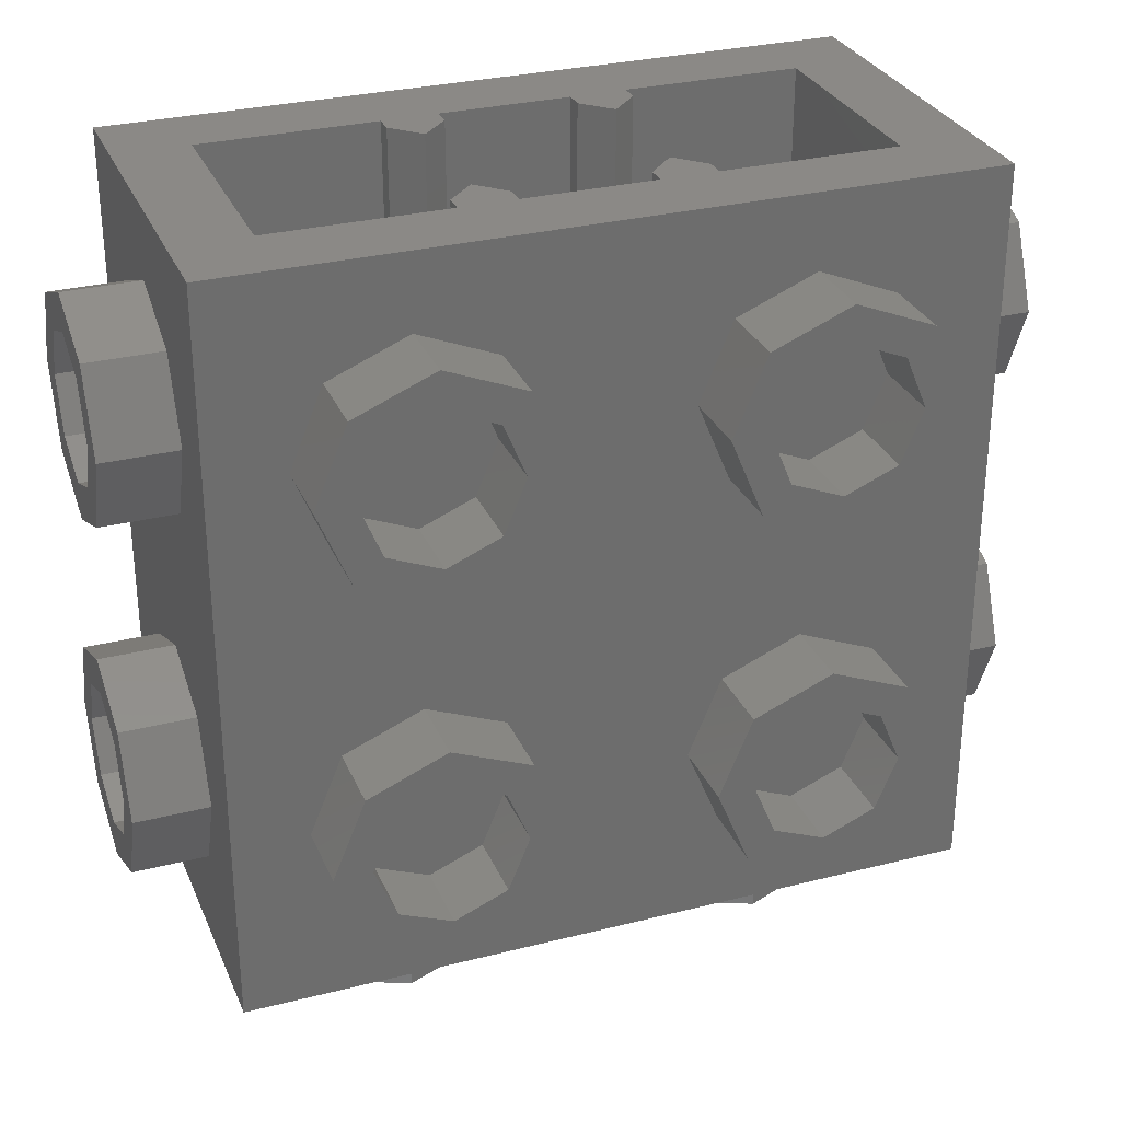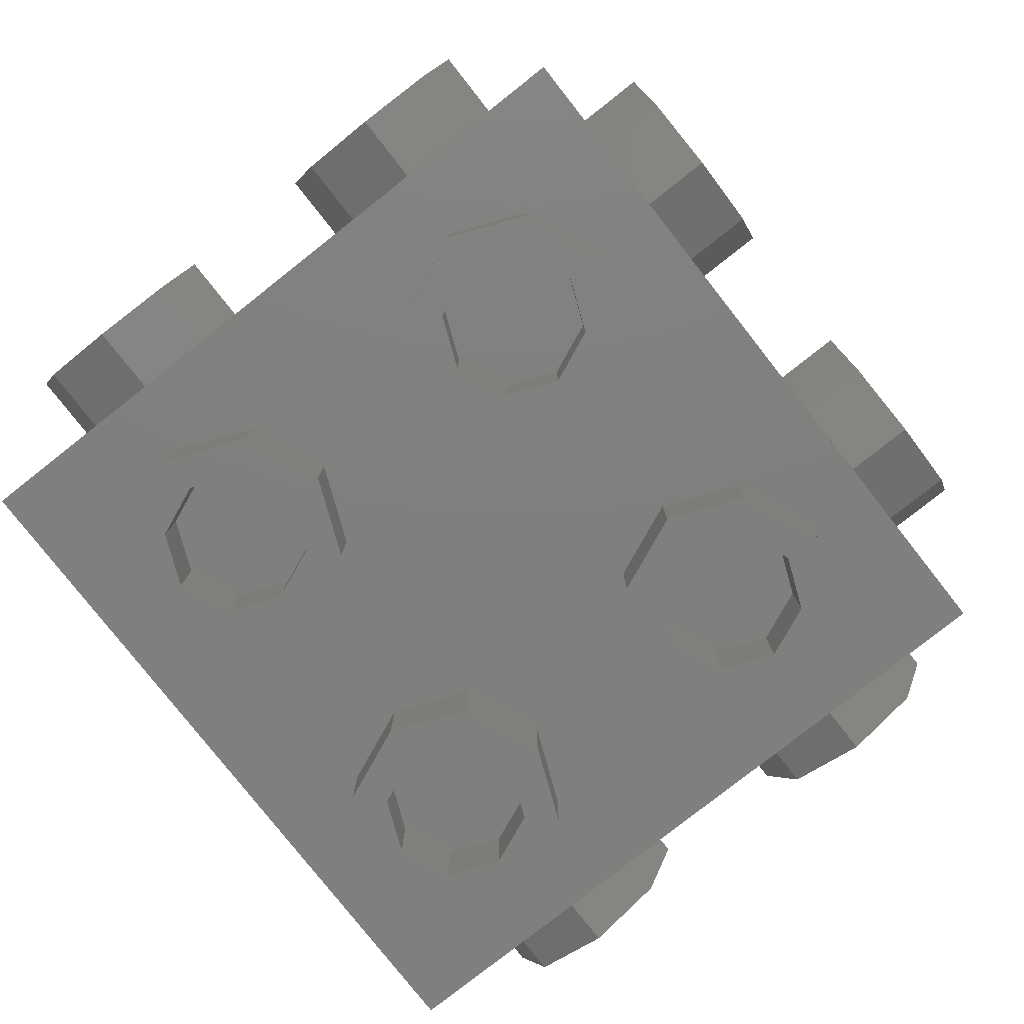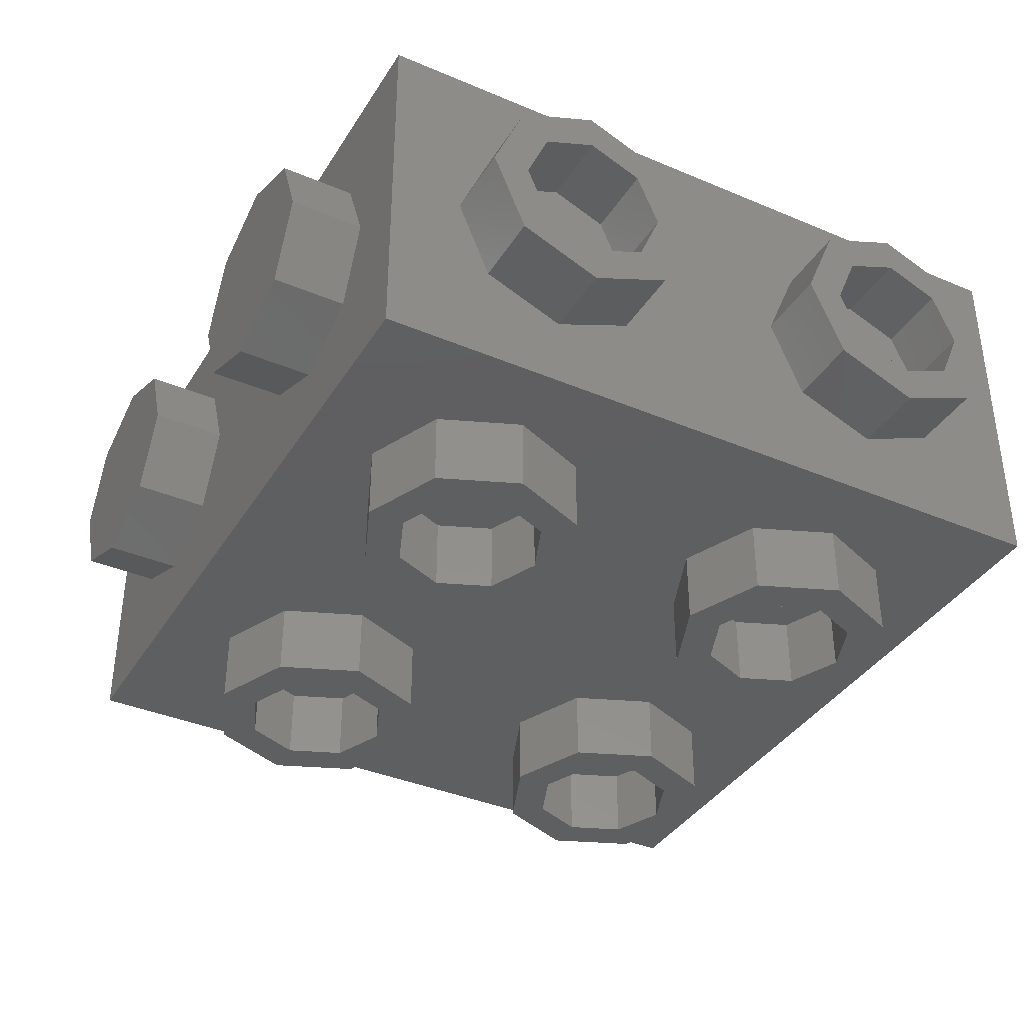
<metadata>
{"format":"stl","ext":"stl","renderer":"f3d","projection":"perspective","resolution":1024,"background":"white","views":[{"elev":29.9,"azim":159.7,"up":"+Y"},{"elev":-79.6,"azim":-51.8,"up":"+Z"},{"elev":-37.8,"azim":61.6,"up":"+Z"}]}
</metadata>
<code>
# stl→obj: 354 verts, 540 faces
v -0.14 1.6 0.2
v -0.2 1.6 0.14
v -0.26 1.6 0.2
v -0.26 1.6 -0.2
v -0.2 1.6 -0.14
v -0.14 1.6 -0.2
v 0.26 1.6 0.2
v 0.2 1.6 0.14
v 0.14 1.6 0.2
v 0.14 1.6 -0.2
v 0.2 1.6 -0.14
v 0.26 1.6 -0.2
v -0.8 1.6 0.4
v -0.26 1.6 0.24
v -0.64 1.6 0.24
v -0.14 1.6 0.24
v 0.8 1.6 0.4
v 0.26 1.6 0.24
v 0.14 1.6 0.24
v 0.64 1.6 0.24
v 0.8 1.6 -0.4
v 0.26 1.6 -0.24
v 0.64 1.6 -0.24
v 0.14 1.6 -0.24
v -0.8 1.6 -0.4
v -0.26 1.6 -0.24
v -0.14 1.6 -0.24
v -0.64 1.6 -0.24
v -0.64 0.16 0.24
v -0.26 0.16 0.24
v -0.26 0.16 0.2
v -0.64 0.16 -0.24
v -0.26 0.16 -0.2
v -0.26 0.16 -0.24
v 0.64 0.16 0.24
v 0.26 0.16 0.2
v 0.26 0.16 0.24
v 0.64 0.16 -0.24
v 0.26 0.16 -0.24
v 0.26 0.16 -0.2
v -0.2 0.16 0.14
v -0.2 0.16 -0.14
v -0.14 0.16 0.2
v -0.14 0.16 -0.2
v -0.14 0.16 0.24
v 0.14 0.16 0.24
v 0.14 0.16 0.2
v 0.14 0.16 -0.2
v 0.14 0.16 -0.24
v -0.14 0.16 -0.24
v 0.2 0.16 -0.14
v 0.2 0.16 0.14
v 0.8 0 -0.4
v 0.8 0 0.4
v -0.8 0 -0.4
v -0.8 0 0.4
v -0.16 -0.16 0
v -0.16 0 0
v -0.2303 0 0.1697
v -0.2303 -0.16 0.1697
v -0.4 0 0.24
v -0.4 -0.16 0.24
v -0.5697 0 0.1697
v -0.5697 -0.16 0.1697
v -0.64 0 -0
v -0.64 -0.16 -0
v -0.5697 0 -0.1697
v -0.5697 -0.16 -0.1697
v -0.4 0 -0.24
v -0.4 -0.16 -0.24
v -0.2303 0 -0.1697
v -0.2303 -0.16 -0.1697
v 0.64 -0.16 0
v 0.64 0 0
v 0.5697 0 0.1697
v 0.5697 -0.16 0.1697
v 0.4 0 0.24
v 0.4 -0.16 0.24
v 0.2303 0 0.1697
v 0.2303 -0.16 0.1697
v 0.16 0 -0
v 0.16 -0.16 -0
v 0.2303 0 -0.1697
v 0.2303 -0.16 -0.1697
v 0.4 0 -0.24
v 0.4 -0.16 -0.24
v 0.5697 0 -0.1697
v 0.5697 -0.16 -0.1697
v -0.4 0.56 -0.4
v -0.4 0.56 -0.56
v -0.2869 0.5131 -0.56
v -0.2869 0.5131 -0.4
v -0.24 0.4 -0.56
v -0.24 0.4 -0.4
v -0.2869 0.2869 -0.56
v -0.2869 0.2869 -0.4
v -0.4 0.24 -0.56
v -0.4 0.24 -0.4
v -0.5131 0.2869 -0.56
v -0.5131 0.2869 -0.4
v -0.56 0.4 -0.56
v -0.56 0.4 -0.4
v -0.5131 0.5131 -0.56
v -0.5131 0.5131 -0.4
v -0.4 0.64 -0.56
v -0.4 0.64 -0.4
v -0.2303 0.5697 -0.4
v -0.2303 0.5697 -0.56
v -0.16 0.4 -0.4
v -0.16 0.4 -0.56
v -0.2303 0.2303 -0.4
v -0.2303 0.2303 -0.56
v -0.4 0.16 -0.4
v -0.4 0.16 -0.56
v -0.5697 0.2303 -0.4
v -0.5697 0.2303 -0.56
v -0.64 0.4 -0.4
v -0.64 0.4 -0.56
v -0.5697 0.5697 -0.4
v -0.5697 0.5697 -0.56
v -0.4 1.36 -0.4
v -0.4 1.36 -0.56
v -0.2869 1.313 -0.56
v -0.2869 1.313 -0.4
v -0.24 1.2 -0.56
v -0.24 1.2 -0.4
v -0.2869 1.087 -0.56
v -0.2869 1.087 -0.4
v -0.4 1.04 -0.56
v -0.4 1.04 -0.4
v -0.5131 1.087 -0.56
v -0.5131 1.087 -0.4
v -0.56 1.2 -0.56
v -0.56 1.2 -0.4
v -0.5131 1.313 -0.56
v -0.5131 1.313 -0.4
v -0.4 1.44 -0.56
v -0.4 1.44 -0.4
v -0.2303 1.37 -0.4
v -0.2303 1.37 -0.56
v -0.16 1.2 -0.4
v -0.16 1.2 -0.56
v -0.2303 1.03 -0.4
v -0.2303 1.03 -0.56
v -0.4 0.96 -0.4
v -0.4 0.96 -0.56
v -0.5697 1.03 -0.4
v -0.5697 1.03 -0.56
v -0.64 1.2 -0.4
v -0.64 1.2 -0.56
v -0.5697 1.37 -0.4
v -0.5697 1.37 -0.56
v 0.4 0.56 -0.4
v 0.4 0.56 -0.56
v 0.5131 0.5131 -0.56
v 0.5131 0.5131 -0.4
v 0.56 0.4 -0.56
v 0.56 0.4 -0.4
v 0.5131 0.2869 -0.56
v 0.5131 0.2869 -0.4
v 0.4 0.24 -0.56
v 0.4 0.24 -0.4
v 0.2869 0.2869 -0.56
v 0.2869 0.2869 -0.4
v 0.24 0.4 -0.56
v 0.24 0.4 -0.4
v 0.2869 0.5131 -0.56
v 0.2869 0.5131 -0.4
v 0.4 0.64 -0.56
v 0.4 0.64 -0.4
v 0.5697 0.5697 -0.4
v 0.5697 0.5697 -0.56
v 0.64 0.4 -0.4
v 0.64 0.4 -0.56
v 0.5697 0.2303 -0.4
v 0.5697 0.2303 -0.56
v 0.4 0.16 -0.4
v 0.4 0.16 -0.56
v 0.2303 0.2303 -0.4
v 0.2303 0.2303 -0.56
v 0.16 0.4 -0.4
v 0.16 0.4 -0.56
v 0.2303 0.5697 -0.4
v 0.2303 0.5697 -0.56
v 0.4 1.36 -0.4
v 0.4 1.36 -0.56
v 0.5131 1.313 -0.56
v 0.5131 1.313 -0.4
v 0.56 1.2 -0.56
v 0.56 1.2 -0.4
v 0.5131 1.087 -0.56
v 0.5131 1.087 -0.4
v 0.4 1.04 -0.56
v 0.4 1.04 -0.4
v 0.2869 1.087 -0.56
v 0.2869 1.087 -0.4
v 0.24 1.2 -0.56
v 0.24 1.2 -0.4
v 0.2869 1.313 -0.56
v 0.2869 1.313 -0.4
v 0.4 1.44 -0.56
v 0.4 1.44 -0.4
v 0.5697 1.37 -0.4
v 0.5697 1.37 -0.56
v 0.64 1.2 -0.4
v 0.64 1.2 -0.56
v 0.5697 1.03 -0.4
v 0.5697 1.03 -0.56
v 0.4 0.96 -0.4
v 0.4 0.96 -0.56
v 0.2303 1.03 -0.4
v 0.2303 1.03 -0.56
v 0.16 1.2 -0.4
v 0.16 1.2 -0.56
v 0.2303 1.37 -0.4
v 0.2303 1.37 -0.56
v -0.4 -0.16 0
v 0.4 -0.16 0
v 0.8 0.56 0
v 0.96 0.56 0
v 0.96 0.5131 0.1131
v 0.8 0.5131 0.1131
v 0.96 0.4 0.16
v 0.8 0.4 0.16
v 0.96 0.2869 0.1131
v 0.8 0.2869 0.1131
v 0.96 0.24 -0
v 0.8 0.24 -0
v 0.96 0.2869 -0.1131
v 0.8 0.2869 -0.1131
v 0.96 0.4 -0.16
v 0.8 0.4 -0.16
v 0.96 0.5131 -0.1131
v 0.8 0.5131 -0.1131
v 0.96 0.64 0
v 0.8 0.64 0
v 0.8 0.5697 0.1697
v 0.96 0.5697 0.1697
v 0.8 0.4 0.24
v 0.96 0.4 0.24
v 0.8 0.2303 0.1697
v 0.96 0.2303 0.1697
v 0.8 0.16 -0
v 0.96 0.16 -0
v 0.8 0.2303 -0.1697
v 0.96 0.2303 -0.1697
v 0.8 0.4 -0.24
v 0.96 0.4 -0.24
v 0.8 0.5697 -0.1697
v 0.96 0.5697 -0.1697
v 0.8 1.36 0
v 0.96 1.36 0
v 0.96 1.313 0.1131
v 0.8 1.313 0.1131
v 0.96 1.2 0.16
v 0.8 1.2 0.16
v 0.96 1.087 0.1131
v 0.8 1.087 0.1131
v 0.96 1.04 -0
v 0.8 1.04 -0
v 0.96 1.087 -0.1131
v 0.8 1.087 -0.1131
v 0.96 1.2 -0.16
v 0.8 1.2 -0.16
v 0.96 1.313 -0.1131
v 0.8 1.313 -0.1131
v 0.96 1.44 0
v 0.8 1.44 0
v 0.8 1.37 0.1697
v 0.96 1.37 0.1697
v 0.8 1.2 0.24
v 0.96 1.2 0.24
v 0.8 1.03 0.1697
v 0.96 1.03 0.1697
v 0.8 0.96 -0
v 0.96 0.96 -0
v 0.8 1.03 -0.1697
v 0.96 1.03 -0.1697
v 0.8 1.2 -0.24
v 0.96 1.2 -0.24
v 0.8 1.37 -0.1697
v 0.96 1.37 -0.1697
v -0.8 0.56 0
v -0.96 0.56 0
v -0.96 0.5131 -0.1131
v -0.8 0.5131 -0.1131
v -0.96 0.4 -0.16
v -0.8 0.4 -0.16
v -0.96 0.2869 -0.1131
v -0.8 0.2869 -0.1131
v -0.96 0.24 0
v -0.8 0.24 0
v -0.96 0.2869 0.1131
v -0.8 0.2869 0.1131
v -0.96 0.4 0.16
v -0.8 0.4 0.16
v -0.96 0.5131 0.1131
v -0.8 0.5131 0.1131
v -0.96 0.56 -0
v -0.8 0.56 -0
v -0.96 0.64 0
v -0.8 0.64 0
v -0.8 0.5697 -0.1697
v -0.96 0.5697 -0.1697
v -0.8 0.4 -0.24
v -0.96 0.4 -0.24
v -0.8 0.2303 -0.1697
v -0.96 0.2303 -0.1697
v -0.8 0.16 0
v -0.96 0.16 0
v -0.8 0.2303 0.1697
v -0.96 0.2303 0.1697
v -0.8 0.4 0.24
v -0.96 0.4 0.24
v -0.8 0.5697 0.1697
v -0.96 0.5697 0.1697
v -0.8 0.64 -0
v -0.96 0.64 -0
v -0.8 1.36 0
v -0.96 1.36 0
v -0.96 1.313 -0.1131
v -0.8 1.313 -0.1131
v -0.96 1.2 -0.16
v -0.8 1.2 -0.16
v -0.96 1.087 -0.1131
v -0.8 1.087 -0.1131
v -0.96 1.04 0
v -0.8 1.04 0
v -0.96 1.087 0.1131
v -0.8 1.087 0.1131
v -0.96 1.2 0.16
v -0.8 1.2 0.16
v -0.96 1.313 0.1131
v -0.8 1.313 0.1131
v -0.96 1.36 -0
v -0.8 1.36 -0
v -0.96 1.44 0
v -0.8 1.44 0
v -0.8 1.37 -0.1697
v -0.96 1.37 -0.1697
v -0.8 1.2 -0.24
v -0.96 1.2 -0.24
v -0.8 1.03 -0.1697
v -0.96 1.03 -0.1697
v -0.8 0.96 0
v -0.96 0.96 0
v -0.8 1.03 0.1697
v -0.96 1.03 0.1697
v -0.8 1.2 0.24
v -0.96 1.2 0.24
v -0.8 1.37 0.1697
v -0.96 1.37 0.1697
v -0.8 1.44 -0
v -0.96 1.44 -0
f 1 2 3
f 4 5 6
f 7 8 9
f 10 11 12
f 13 14 15
f 13 16 14
f 17 18 19
f 17 20 18
f 21 22 23
f 21 24 22
f 25 26 27
f 25 28 26
f 29 30 31
f 32 33 34
f 35 36 37
f 38 39 40
f 25 13 15
f 25 15 28
f 13 17 19
f 13 19 16
f 17 21 23
f 17 23 20
f 21 25 27
f 21 27 24
f 29 31 33
f 29 33 32
f 31 41 42
f 31 42 33
f 41 43 44
f 41 44 42
f 45 46 47
f 45 47 43
f 43 47 48
f 43 48 44
f 44 48 49
f 44 49 50
f 51 48 47
f 51 47 52
f 40 51 52
f 40 52 36
f 38 40 36
f 38 36 35
f 32 34 26
f 32 26 28
f 15 14 30
f 15 30 29
f 28 15 29
f 28 29 32
f 16 1 3
f 16 3 14
f 14 3 31
f 14 31 30
f 1 16 45
f 1 45 43
f 2 1 43
f 2 43 41
f 2 41 31
f 2 31 3
f 26 4 6
f 26 6 27
f 27 6 44
f 27 44 50
f 4 26 34
f 4 34 33
f 5 4 33
f 5 33 42
f 5 42 44
f 5 44 6
f 45 16 19
f 45 19 46
f 49 24 27
f 49 27 50
f 18 7 9
f 18 9 19
f 19 9 47
f 19 47 46
f 7 18 37
f 7 37 36
f 8 7 36
f 8 36 52
f 8 52 47
f 8 47 9
f 24 10 12
f 24 12 22
f 22 12 40
f 22 40 39
f 10 24 49
f 10 49 48
f 11 10 48
f 11 48 51
f 11 51 40
f 11 40 12
f 35 37 18
f 35 18 20
f 23 22 39
f 23 39 38
f 20 23 38
f 20 38 35
f 53 21 17
f 53 17 54
f 55 25 21
f 55 21 53
f 56 13 25
f 56 25 55
f 54 17 13
f 54 13 56
f 55 53 54
f 55 54 56
f 57 58 59
f 57 59 60
f 60 59 61
f 60 61 62
f 62 61 63
f 62 63 64
f 64 63 65
f 64 65 66
f 66 65 67
f 66 67 68
f 68 67 69
f 68 69 70
f 70 69 71
f 70 71 72
f 72 71 58
f 72 58 57
f 73 74 75
f 73 75 76
f 76 75 77
f 76 77 78
f 78 77 79
f 78 79 80
f 80 79 81
f 80 81 82
f 82 81 83
f 82 83 84
f 84 83 85
f 84 85 86
f 86 85 87
f 86 87 88
f 88 87 74
f 88 74 73
f 89 90 91
f 89 91 92
f 92 91 93
f 92 93 94
f 94 93 95
f 94 95 96
f 96 95 97
f 96 97 98
f 98 97 99
f 98 99 100
f 100 99 101
f 100 101 102
f 102 101 103
f 102 103 104
f 104 103 90
f 104 90 89
f 105 106 107
f 105 107 108
f 108 107 109
f 108 109 110
f 110 109 111
f 110 111 112
f 112 111 113
f 112 113 114
f 114 113 115
f 114 115 116
f 116 115 117
f 116 117 118
f 118 117 119
f 118 119 120
f 120 119 106
f 120 106 105
f 90 105 108
f 90 108 91
f 91 108 110
f 91 110 93
f 93 110 112
f 93 112 95
f 95 112 114
f 95 114 97
f 97 114 116
f 97 116 99
f 99 116 118
f 99 118 101
f 101 118 120
f 101 120 103
f 103 120 105
f 103 105 90
f 121 122 123
f 121 123 124
f 124 123 125
f 124 125 126
f 126 125 127
f 126 127 128
f 128 127 129
f 128 129 130
f 130 129 131
f 130 131 132
f 132 131 133
f 132 133 134
f 134 133 135
f 134 135 136
f 136 135 122
f 136 122 121
f 137 138 139
f 137 139 140
f 140 139 141
f 140 141 142
f 142 141 143
f 142 143 144
f 144 143 145
f 144 145 146
f 146 145 147
f 146 147 148
f 148 147 149
f 148 149 150
f 150 149 151
f 150 151 152
f 152 151 138
f 152 138 137
f 122 137 140
f 122 140 123
f 123 140 142
f 123 142 125
f 125 142 144
f 125 144 127
f 127 144 146
f 127 146 129
f 129 146 148
f 129 148 131
f 131 148 150
f 131 150 133
f 133 150 152
f 133 152 135
f 135 152 137
f 135 137 122
f 153 154 155
f 153 155 156
f 156 155 157
f 156 157 158
f 158 157 159
f 158 159 160
f 160 159 161
f 160 161 162
f 162 161 163
f 162 163 164
f 164 163 165
f 164 165 166
f 166 165 167
f 166 167 168
f 168 167 154
f 168 154 153
f 169 170 171
f 169 171 172
f 172 171 173
f 172 173 174
f 174 173 175
f 174 175 176
f 176 175 177
f 176 177 178
f 178 177 179
f 178 179 180
f 180 179 181
f 180 181 182
f 182 181 183
f 182 183 184
f 184 183 170
f 184 170 169
f 154 169 172
f 154 172 155
f 155 172 174
f 155 174 157
f 157 174 176
f 157 176 159
f 159 176 178
f 159 178 161
f 161 178 180
f 161 180 163
f 163 180 182
f 163 182 165
f 165 182 184
f 165 184 167
f 167 184 169
f 167 169 154
f 185 186 187
f 185 187 188
f 188 187 189
f 188 189 190
f 190 189 191
f 190 191 192
f 192 191 193
f 192 193 194
f 194 193 195
f 194 195 196
f 196 195 197
f 196 197 198
f 198 197 199
f 198 199 200
f 200 199 186
f 200 186 185
f 201 202 203
f 201 203 204
f 204 203 205
f 204 205 206
f 206 205 207
f 206 207 208
f 208 207 209
f 208 209 210
f 210 209 211
f 210 211 212
f 212 211 213
f 212 213 214
f 214 213 215
f 214 215 216
f 216 215 202
f 216 202 201
f 186 201 204
f 186 204 187
f 187 204 206
f 187 206 189
f 189 206 208
f 189 208 191
f 191 208 210
f 191 210 193
f 193 210 212
f 193 212 195
f 195 212 214
f 195 214 197
f 197 214 216
f 197 216 199
f 199 216 201
f 199 201 186
f 217 57 60
f 217 60 62
f 217 62 64
f 217 64 66
f 217 66 68
f 217 68 70
f 217 70 72
f 217 72 57
f 218 73 76
f 218 76 78
f 218 78 80
f 218 80 82
f 218 82 84
f 218 84 86
f 218 86 88
f 218 88 73
f 219 220 221
f 219 221 222
f 222 221 223
f 222 223 224
f 224 223 225
f 224 225 226
f 226 225 227
f 226 227 228
f 228 227 229
f 228 229 230
f 230 229 231
f 230 231 232
f 232 231 233
f 232 233 234
f 234 233 220
f 234 220 219
f 235 236 237
f 235 237 238
f 238 237 239
f 238 239 240
f 240 239 241
f 240 241 242
f 242 241 243
f 242 243 244
f 244 243 245
f 244 245 246
f 246 245 247
f 246 247 248
f 248 247 249
f 248 249 250
f 250 249 236
f 250 236 235
f 220 235 238
f 220 238 221
f 221 238 240
f 221 240 223
f 223 240 242
f 223 242 225
f 225 242 244
f 225 244 227
f 227 244 246
f 227 246 229
f 229 246 248
f 229 248 231
f 231 248 250
f 231 250 233
f 233 250 235
f 233 235 220
f 251 252 253
f 251 253 254
f 254 253 255
f 254 255 256
f 256 255 257
f 256 257 258
f 258 257 259
f 258 259 260
f 260 259 261
f 260 261 262
f 262 261 263
f 262 263 264
f 264 263 265
f 264 265 266
f 266 265 252
f 266 252 251
f 267 268 269
f 267 269 270
f 270 269 271
f 270 271 272
f 272 271 273
f 272 273 274
f 274 273 275
f 274 275 276
f 276 275 277
f 276 277 278
f 278 277 279
f 278 279 280
f 280 279 281
f 280 281 282
f 282 281 268
f 282 268 267
f 252 267 270
f 252 270 253
f 253 270 272
f 253 272 255
f 255 272 274
f 255 274 257
f 257 274 276
f 257 276 259
f 259 276 278
f 259 278 261
f 261 278 280
f 261 280 263
f 263 280 282
f 263 282 265
f 265 282 267
f 265 267 252
f 283 284 285
f 283 285 286
f 286 285 287
f 286 287 288
f 288 287 289
f 288 289 290
f 290 289 291
f 290 291 292
f 292 291 293
f 292 293 294
f 294 293 295
f 294 295 296
f 296 295 297
f 296 297 298
f 298 297 299
f 298 299 300
f 301 302 303
f 301 303 304
f 304 303 305
f 304 305 306
f 306 305 307
f 306 307 308
f 308 307 309
f 308 309 310
f 310 309 311
f 310 311 312
f 312 311 313
f 312 313 314
f 314 313 315
f 314 315 316
f 316 315 317
f 316 317 318
f 284 301 304
f 284 304 285
f 285 304 306
f 285 306 287
f 287 306 308
f 287 308 289
f 289 308 310
f 289 310 291
f 291 310 312
f 291 312 293
f 293 312 314
f 293 314 295
f 295 314 316
f 295 316 297
f 297 316 318
f 297 318 299
f 319 320 321
f 319 321 322
f 322 321 323
f 322 323 324
f 324 323 325
f 324 325 326
f 326 325 327
f 326 327 328
f 328 327 329
f 328 329 330
f 330 329 331
f 330 331 332
f 332 331 333
f 332 333 334
f 334 333 335
f 334 335 336
f 337 338 339
f 337 339 340
f 340 339 341
f 340 341 342
f 342 341 343
f 342 343 344
f 344 343 345
f 344 345 346
f 346 345 347
f 346 347 348
f 348 347 349
f 348 349 350
f 350 349 351
f 350 351 352
f 352 351 353
f 352 353 354
f 320 337 340
f 320 340 321
f 321 340 342
f 321 342 323
f 323 342 344
f 323 344 325
f 325 344 346
f 325 346 327
f 327 346 348
f 327 348 329
f 329 348 350
f 329 350 331
f 331 350 352
f 331 352 333
f 333 352 354
f 333 354 335

</code>
